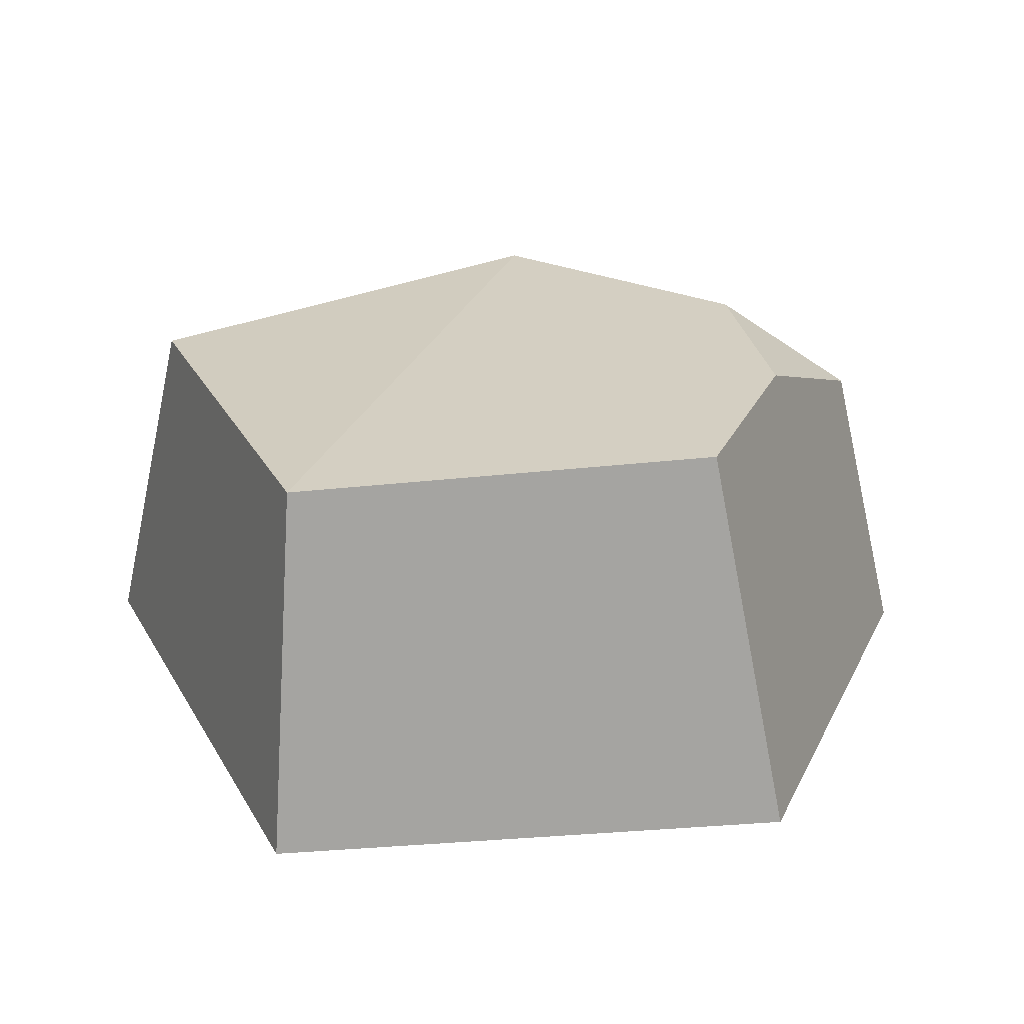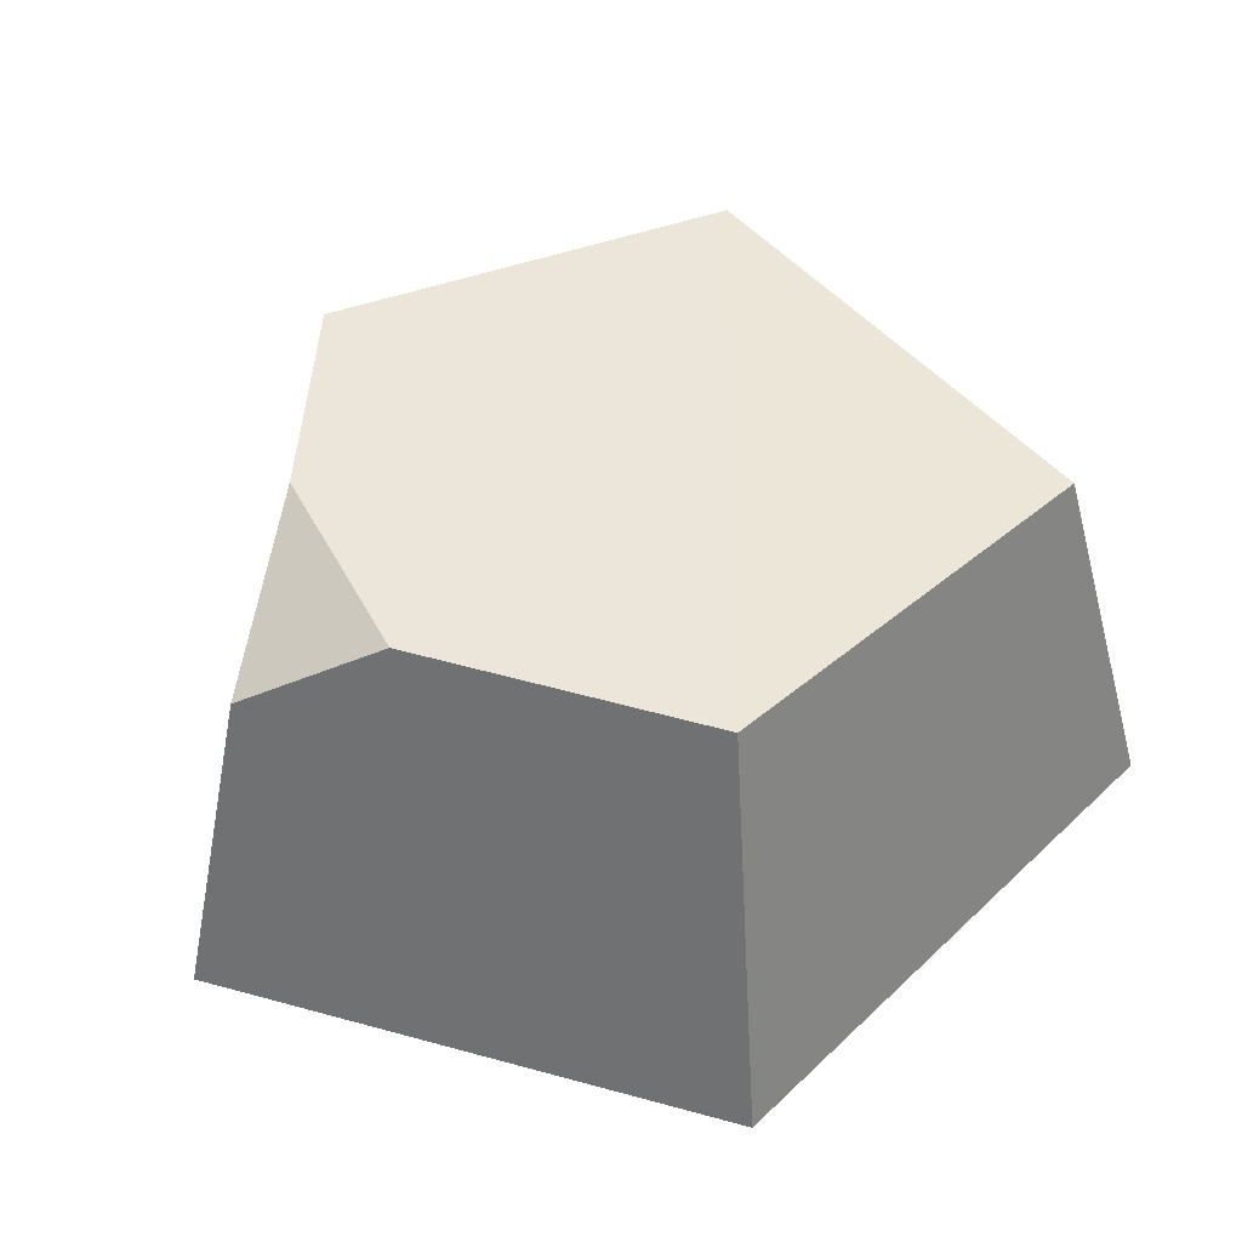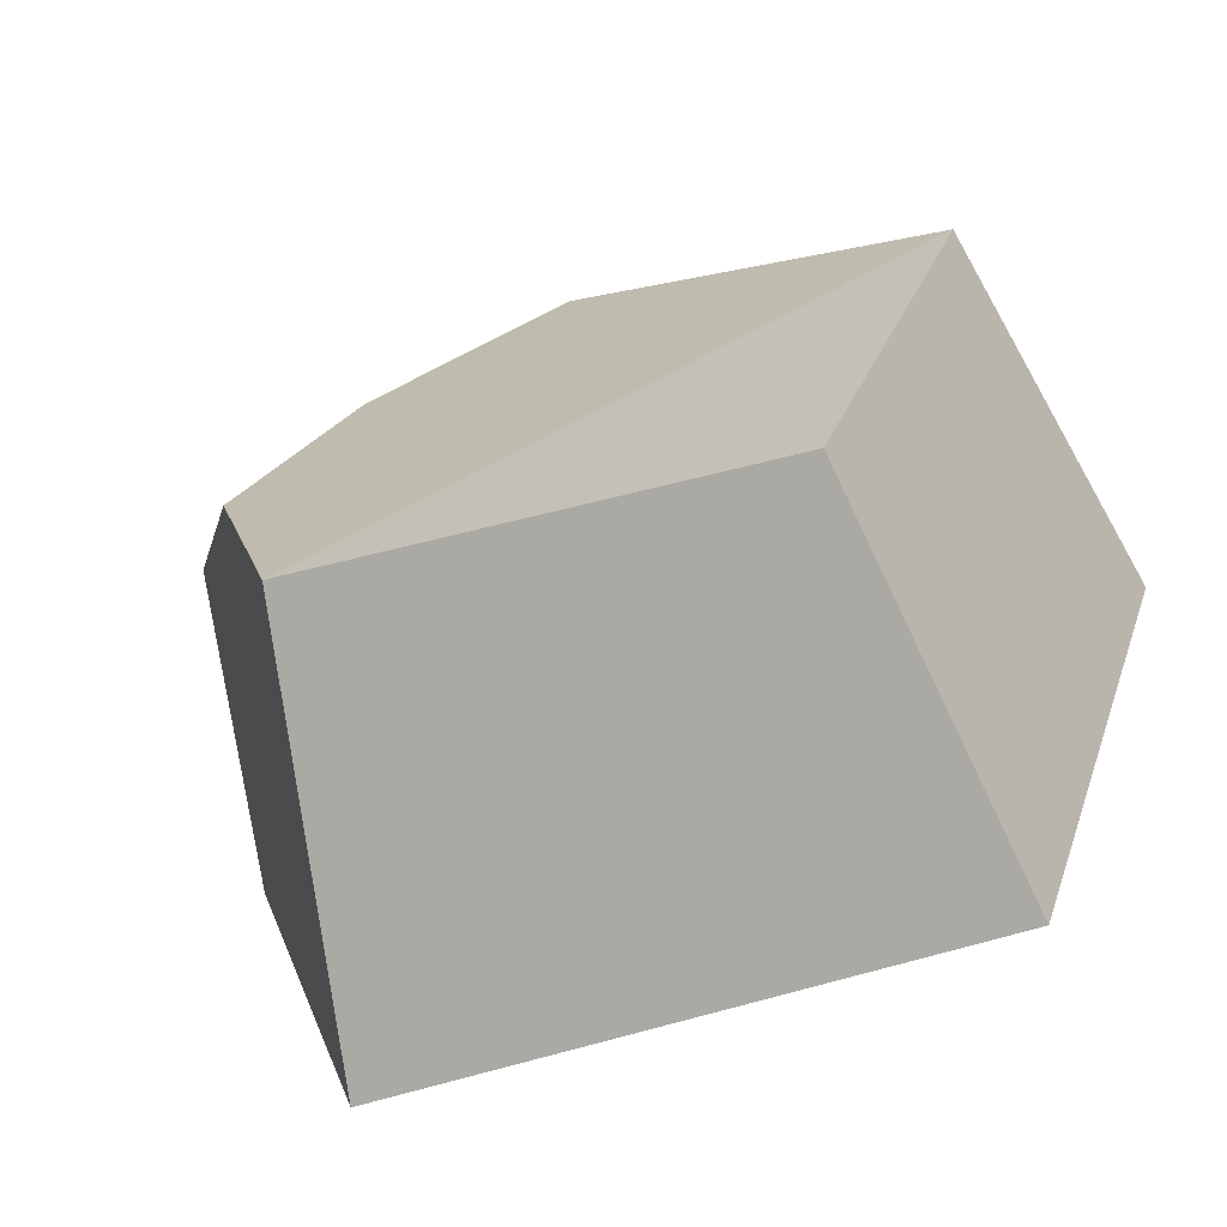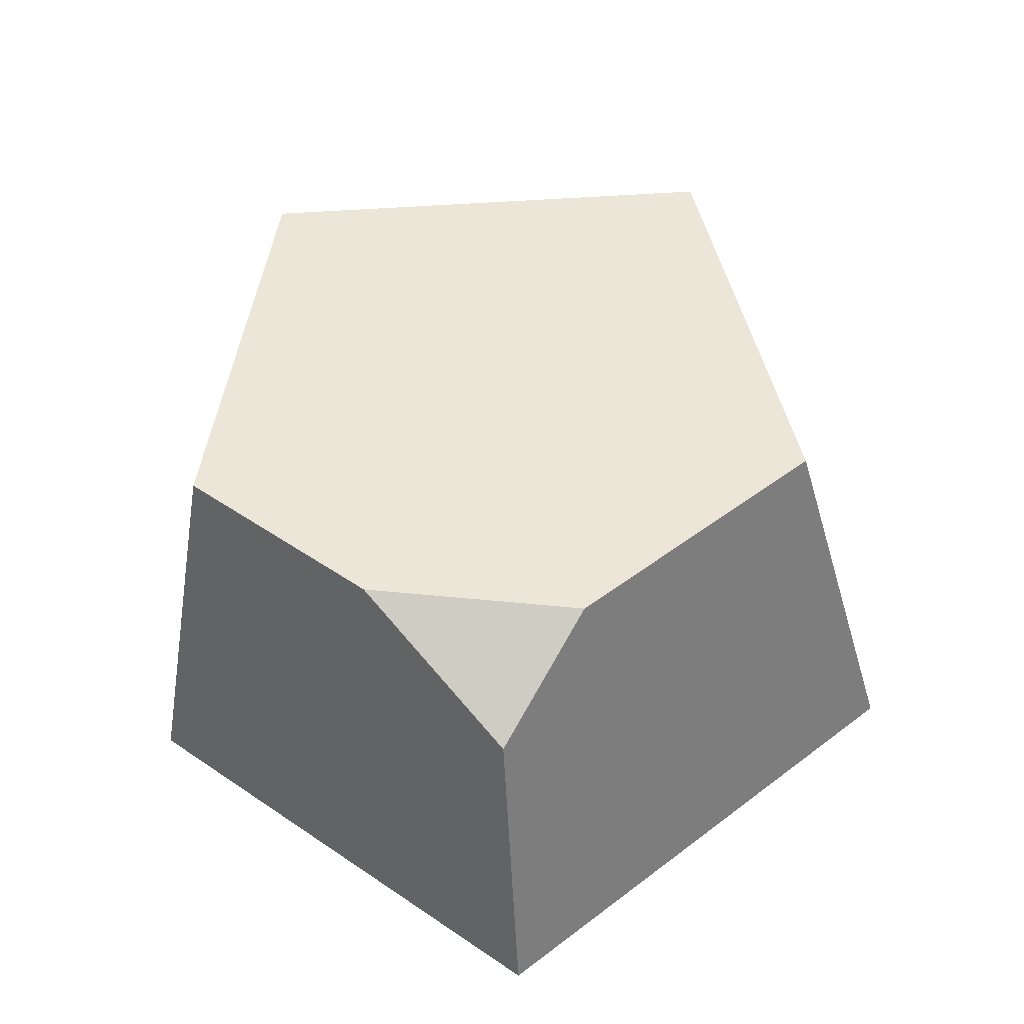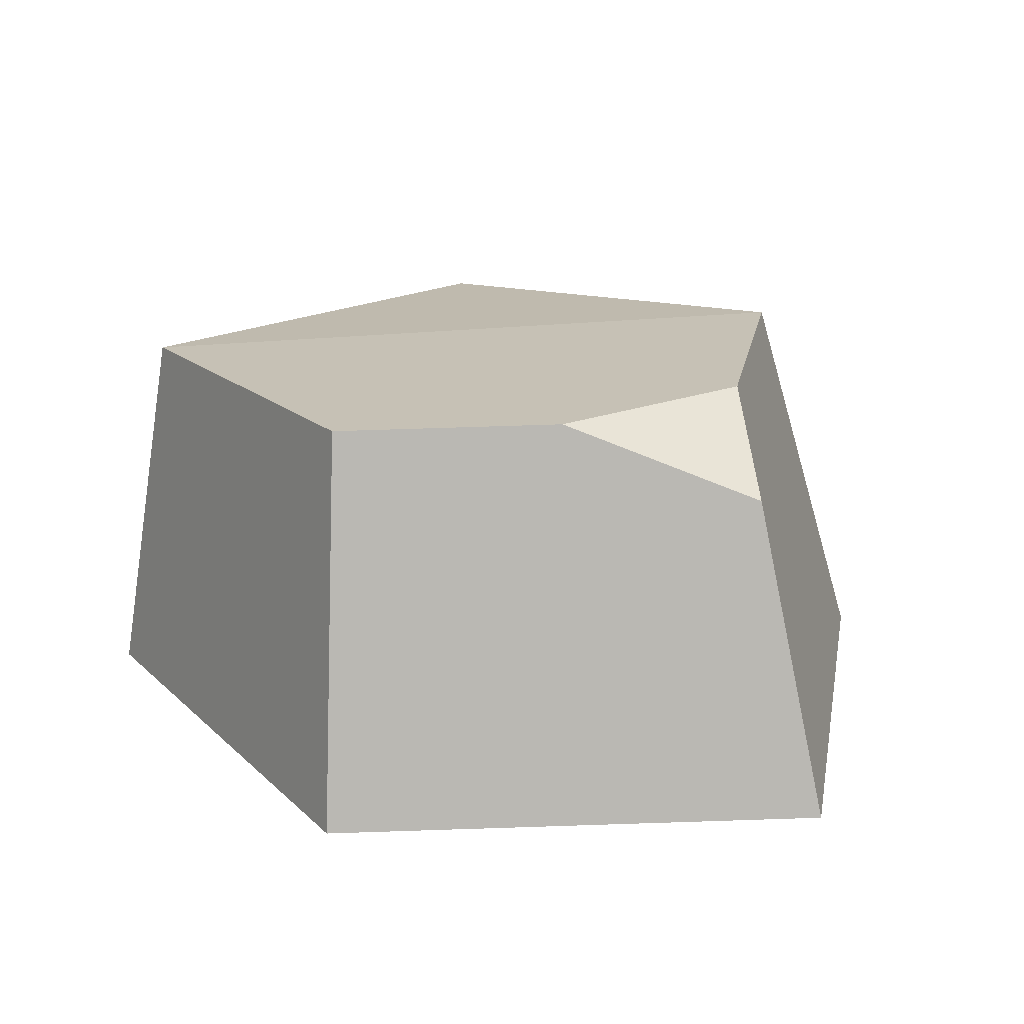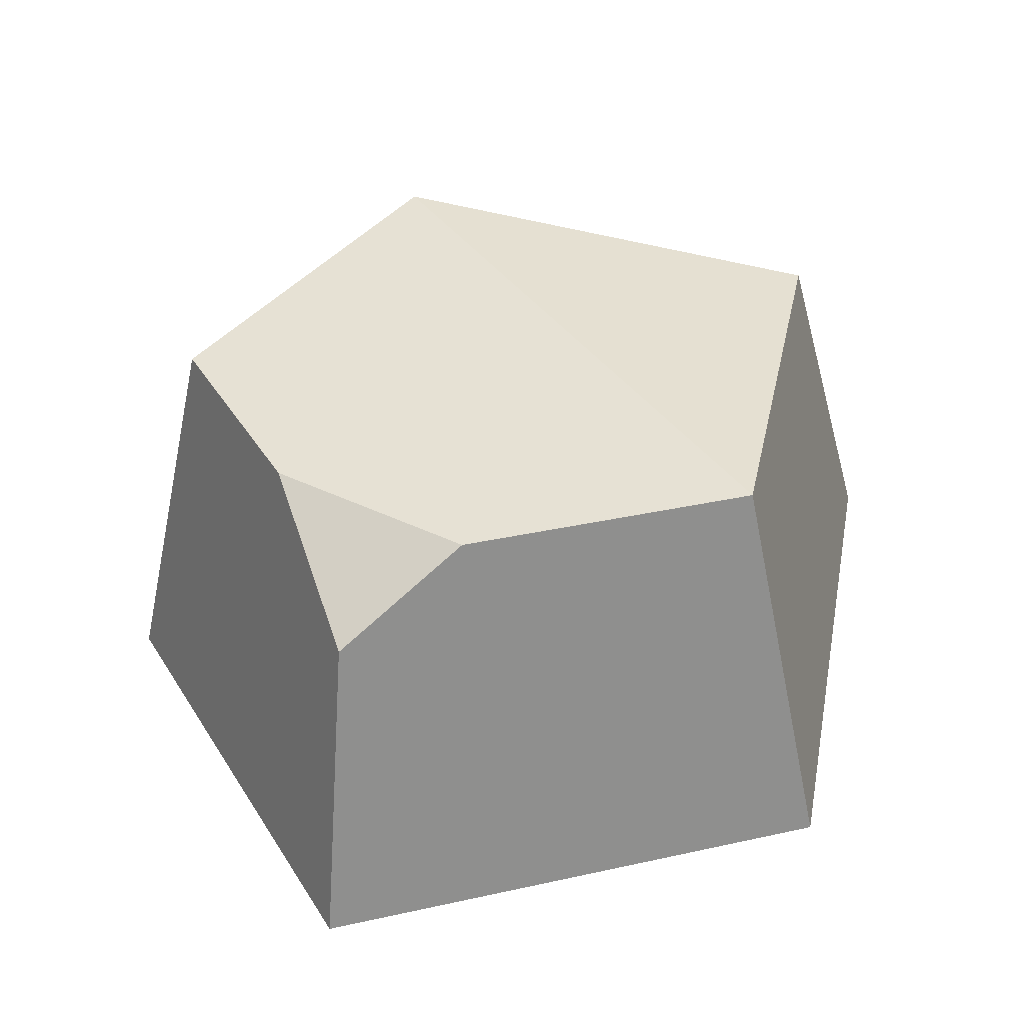
<metadata>
{"format":"obj","ext":"obj","renderer":"f3d","projection":"perspective","resolution":1024,"background":"white","views":[{"elev":25.1,"azim":-40.3,"up":"+Y"},{"elev":47.6,"azim":122.0,"up":"+Y"},{"elev":-71.3,"azim":-158.3,"up":"+Z"},{"elev":52.0,"azim":65.2,"up":"+Y"},{"elev":20.0,"azim":24.9,"up":"+Y"},{"elev":40.6,"azim":89.6,"up":"+Y"}]}
</metadata>
<code>
v 7.33 6.238 -8.484
v -1.133 6.054 12.27
v 10.54 -7.805 -11.42
v -0.0979 -7.805 15.3
v -9.082 -7.805 -15.3
v -15.35 -7.805 5.081
v -8.03 5.074 -11.84
v -13.48 5.489 4.083
v 15.35 -7.805 6.823
v 9.893 6.206 1.789
v 12.39 3.517 6.058
v 5.85 6.135 8.443
f 9 11 12 2 4
f 5 6 8 7
f 1 8 2 12 10
f 2 8 6 4
f 7 1 3 5
f 1 10 11 9 3
f 7 8 1
f 12 11 10
f 9 4 6 5 3

</code>
